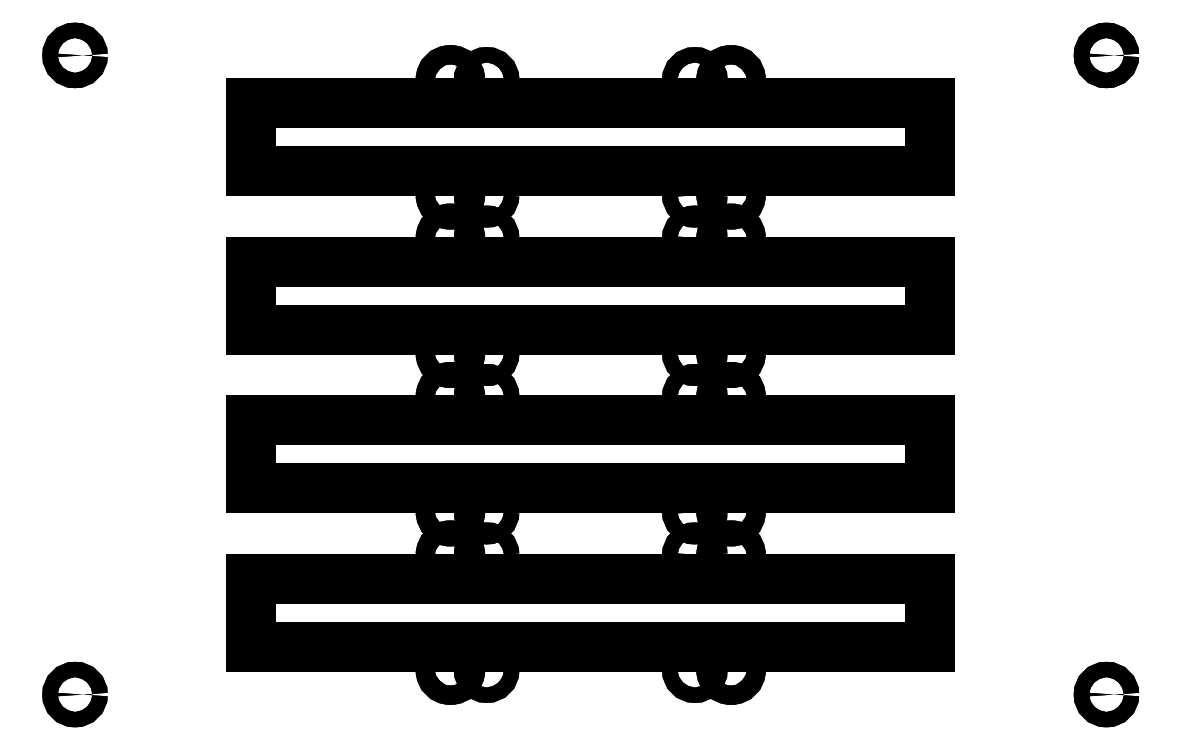
<metadata>
{"format":"dxf","ext":"dxf","renderer":"ezdxf+matplotlib","layout":"modelspace","background":"white","min_lineweight":24,"dpi":150}
</metadata>
<code>
0
SECTION
2
ENTITIES
0
CIRCLE
8
box_top_cutout
10
31
20
39.8
30
0
40
2.15
0
CIRCLE
8
box_top_cutout
10
31
20
30.2
30
0
40
2.15
0
CIRCLE
8
box_top_cutout
10
23
20
30.2
30
0
40
1.7
0
CIRCLE
8
box_top_cutout
10
23
20
39.8
30
0
40
1.7
0
CIRCLE
8
box_top_cutout
10
31
20
4.8
30
0
40
2.15
0
CIRCLE
8
box_top_cutout
10
23
20
4.8
30
0
40
1.7
0
CIRCLE
8
box_top_cutout
10
31
20
-4.8
30
0
40
2.15
0
CIRCLE
8
box_top_cutout
10
23
20
-4.8
30
0
40
1.7
0
CIRCLE
8
box_top_cutout
10
-23
20
-4.8
30
0
40
1.7
0
CIRCLE
8
box_top_cutout
10
-23
20
4.8
30
0
40
1.7
0
CIRCLE
8
box_top_cutout
10
-31
20
4.8
30
0
40
2.15
0
CIRCLE
8
box_top_cutout
10
-31
20
-4.8
30
0
40
2.15
0
CIRCLE
8
box_top_cutout
10
-23
20
30.2
30
0
40
1.7
0
CIRCLE
8
box_top_cutout
10
-31
20
30.2
30
0
40
2.15
0
LINE
8
box_top_cutout
10
-75
20
10
30
0
11
-75
21
25
31
0
0
LINE
8
box_top_cutout
10
75
20
10
30
0
11
-75
21
10
31
0
0
LINE
8
box_top_cutout
10
75
20
25
30
0
11
75
21
10
31
0
0
LINE
8
box_top_cutout
10
-75
20
25
30
0
11
75
21
25
31
0
0
CIRCLE
8
box_top_cutout
10
-23
20
39.8
30
0
40
1.7
0
CIRCLE
8
box_top_cutout
10
-31
20
39.8
30
0
40
2.15
0
CIRCLE
8
box_top_cutout
10
31
20
-39.8
30
0
40
2.15
0
CIRCLE
8
box_top_cutout
10
23
20
-39.8
30
0
40
1.7
0
CIRCLE
8
box_top_cutout
10
23
20
-30.2
30
0
40
1.7
0
CIRCLE
8
box_top_cutout
10
31
20
-30.2
30
0
40
2.15
0
CIRCLE
8
box_top_cutout
10
-31
20
-39.8
30
0
40
2.15
0
CIRCLE
8
box_top_cutout
10
-23
20
-39.8
30
0
40
1.7
0
CIRCLE
8
box_top_cutout
10
-23
20
-30.2
30
0
40
1.7
0
CIRCLE
8
box_top_cutout
10
-31
20
-30.2
30
0
40
2.15
0
LINE
8
box_top_cutout
10
75
20
-10
30
0
11
75
21
-25
31
0
0
LINE
8
box_top_cutout
10
-75
20
-10
30
0
11
75
21
-10
31
0
0
LINE
8
box_top_cutout
10
-75
20
-25
30
0
11
-75
21
-10
31
0
0
LINE
8
box_top_cutout
10
75
20
-25
30
0
11
-75
21
-25
31
0
0
LINE
8
box_top_cutout
10
75
20
-45
30
0
11
75
21
-60
31
0
0
LINE
8
box_top_cutout
10
-75
20
-45
30
0
11
75
21
-45
31
0
0
LINE
8
box_top_cutout
10
-75
20
-60
30
0
11
-75
21
-45
31
0
0
LINE
8
box_top_cutout
10
75
20
-60
30
0
11
-75
21
-60
31
0
0
CIRCLE
8
box_top_cutout
10
23
20
-65.2
30
0
40
1.7
0
CIRCLE
8
box_top_cutout
10
31
20
-65.2
30
0
40
2.15
0
CIRCLE
8
box_top_cutout
10
-31
20
-65.2
30
0
40
2.15
0
CIRCLE
8
box_top_cutout
10
-23
20
-65.2
30
0
40
1.7
0
CIRCLE
8
box_top_cutout
10
-113.9
20
-70.6
30
0
40
1.7
0
CIRCLE
8
box_top_cutout
10
113.9
20
-70.6
30
0
40
1.7
0
CIRCLE
8
box_top_cutout
10
113.9
20
70.6
30
0
40
1.7
0
CIRCLE
8
box_top_cutout
10
-23
20
65.2
30
0
40
1.7
0
CIRCLE
8
box_top_cutout
10
31
20
65.2
30
0
40
2.15
0
CIRCLE
8
box_top_cutout
10
23
20
65.2
30
0
40
1.7
0
CIRCLE
8
box_top_cutout
10
-31
20
65.2
30
0
40
2.15
0
LINE
8
box_top_cutout
10
-75
20
60
30
0
11
75
21
60
31
0
0
LINE
8
box_top_cutout
10
-75
20
45
30
0
11
-75
21
60
31
0
0
LINE
8
box_top_cutout
10
75
20
45
30
0
11
-75
21
45
31
0
0
LINE
8
box_top_cutout
10
75
20
60
30
0
11
75
21
45
31
0
0
CIRCLE
8
box_top_cutout
10
-113.9
20
70.6
30
0
40
1.7
0
CIRCLE
8
box_top_cutout
10
31
20
39.8
30
0
40
2.15
0
CIRCLE
8
box_top_cutout
10
31
20
30.2
30
0
40
2.15
0
CIRCLE
8
box_top_cutout
10
23
20
30.2
30
0
40
1.7
0
CIRCLE
8
box_top_cutout
10
23
20
39.8
30
0
40
1.7
0
CIRCLE
8
box_top_cutout
10
31
20
4.8
30
0
40
2.15
0
CIRCLE
8
box_top_cutout
10
23
20
4.8
30
0
40
1.7
0
CIRCLE
8
box_top_cutout
10
31
20
-4.8
30
0
40
2.15
0
CIRCLE
8
box_top_cutout
10
23
20
-4.8
30
0
40
1.7
0
CIRCLE
8
box_top_cutout
10
-23
20
-4.8
30
0
40
1.7
0
CIRCLE
8
box_top_cutout
10
-23
20
4.8
30
0
40
1.7
0
CIRCLE
8
box_top_cutout
10
-31
20
4.8
30
0
40
2.15
0
CIRCLE
8
box_top_cutout
10
-31
20
-4.8
30
0
40
2.15
0
CIRCLE
8
box_top_cutout
10
-23
20
30.2
30
0
40
1.7
0
CIRCLE
8
box_top_cutout
10
-31
20
30.2
30
0
40
2.15
0
LINE
8
box_top_cutout
10
-75
20
10
30
0
11
-75
21
25
31
0
0
LINE
8
box_top_cutout
10
75
20
10
30
0
11
-75
21
10
31
0
0
LINE
8
box_top_cutout
10
75
20
25
30
0
11
75
21
10
31
0
0
LINE
8
box_top_cutout
10
-75
20
25
30
0
11
75
21
25
31
0
0
CIRCLE
8
box_top_cutout
10
-23
20
39.8
30
0
40
1.7
0
CIRCLE
8
box_top_cutout
10
-31
20
39.8
30
0
40
2.15
0
CIRCLE
8
box_top_cutout
10
31
20
-39.8
30
0
40
2.15
0
CIRCLE
8
box_top_cutout
10
23
20
-39.8
30
0
40
1.7
0
CIRCLE
8
box_top_cutout
10
23
20
-30.2
30
0
40
1.7
0
CIRCLE
8
box_top_cutout
10
31
20
-30.2
30
0
40
2.15
0
CIRCLE
8
box_top_cutout
10
-31
20
-39.8
30
0
40
2.15
0
CIRCLE
8
box_top_cutout
10
-23
20
-39.8
30
0
40
1.7
0
CIRCLE
8
box_top_cutout
10
-23
20
-30.2
30
0
40
1.7
0
CIRCLE
8
box_top_cutout
10
-31
20
-30.2
30
0
40
2.15
0
LINE
8
box_top_cutout
10
75
20
-10
30
0
11
75
21
-25
31
0
0
LINE
8
box_top_cutout
10
-75
20
-10
30
0
11
75
21
-10
31
0
0
LINE
8
box_top_cutout
10
-75
20
-25
30
0
11
-75
21
-10
31
0
0
LINE
8
box_top_cutout
10
75
20
-25
30
0
11
-75
21
-25
31
0
0
LINE
8
box_top_cutout
10
75
20
-45
30
0
11
75
21
-60
31
0
0
LINE
8
box_top_cutout
10
-75
20
-45
30
0
11
75
21
-45
31
0
0
LINE
8
box_top_cutout
10
-75
20
-60
30
0
11
-75
21
-45
31
0
0
LINE
8
box_top_cutout
10
75
20
-60
30
0
11
-75
21
-60
31
0
0
CIRCLE
8
box_top_cutout
10
23
20
-65.2
30
0
40
1.7
0
CIRCLE
8
box_top_cutout
10
31
20
-65.2
30
0
40
2.15
0
CIRCLE
8
box_top_cutout
10
-31
20
-65.2
30
0
40
2.15
0
CIRCLE
8
box_top_cutout
10
-23
20
-65.2
30
0
40
1.7
0
CIRCLE
8
box_top_cutout
10
-113.9
20
-70.6
30
0
40
1.7
0
CIRCLE
8
box_top_cutout
10
113.9
20
-70.6
30
0
40
1.7
0
CIRCLE
8
box_top_cutout
10
113.9
20
70.6
30
0
40
1.7
0
CIRCLE
8
box_top_cutout
10
-23
20
65.2
30
0
40
1.7
0
CIRCLE
8
box_top_cutout
10
31
20
65.2
30
0
40
2.15
0
CIRCLE
8
box_top_cutout
10
23
20
65.2
30
0
40
1.7
0
CIRCLE
8
box_top_cutout
10
-31
20
65.2
30
0
40
2.15
0
LINE
8
box_top_cutout
10
-75
20
60
30
0
11
75
21
60
31
0
0
LINE
8
box_top_cutout
10
-75
20
45
30
0
11
-75
21
60
31
0
0
LINE
8
box_top_cutout
10
75
20
45
30
0
11
-75
21
45
31
0
0
LINE
8
box_top_cutout
10
75
20
60
30
0
11
75
21
45
31
0
0
CIRCLE
8
box_top_cutout
10
-113.9
20
70.6
30
0
40
1.7
0
ENDSEC
0
EOF

</code>
